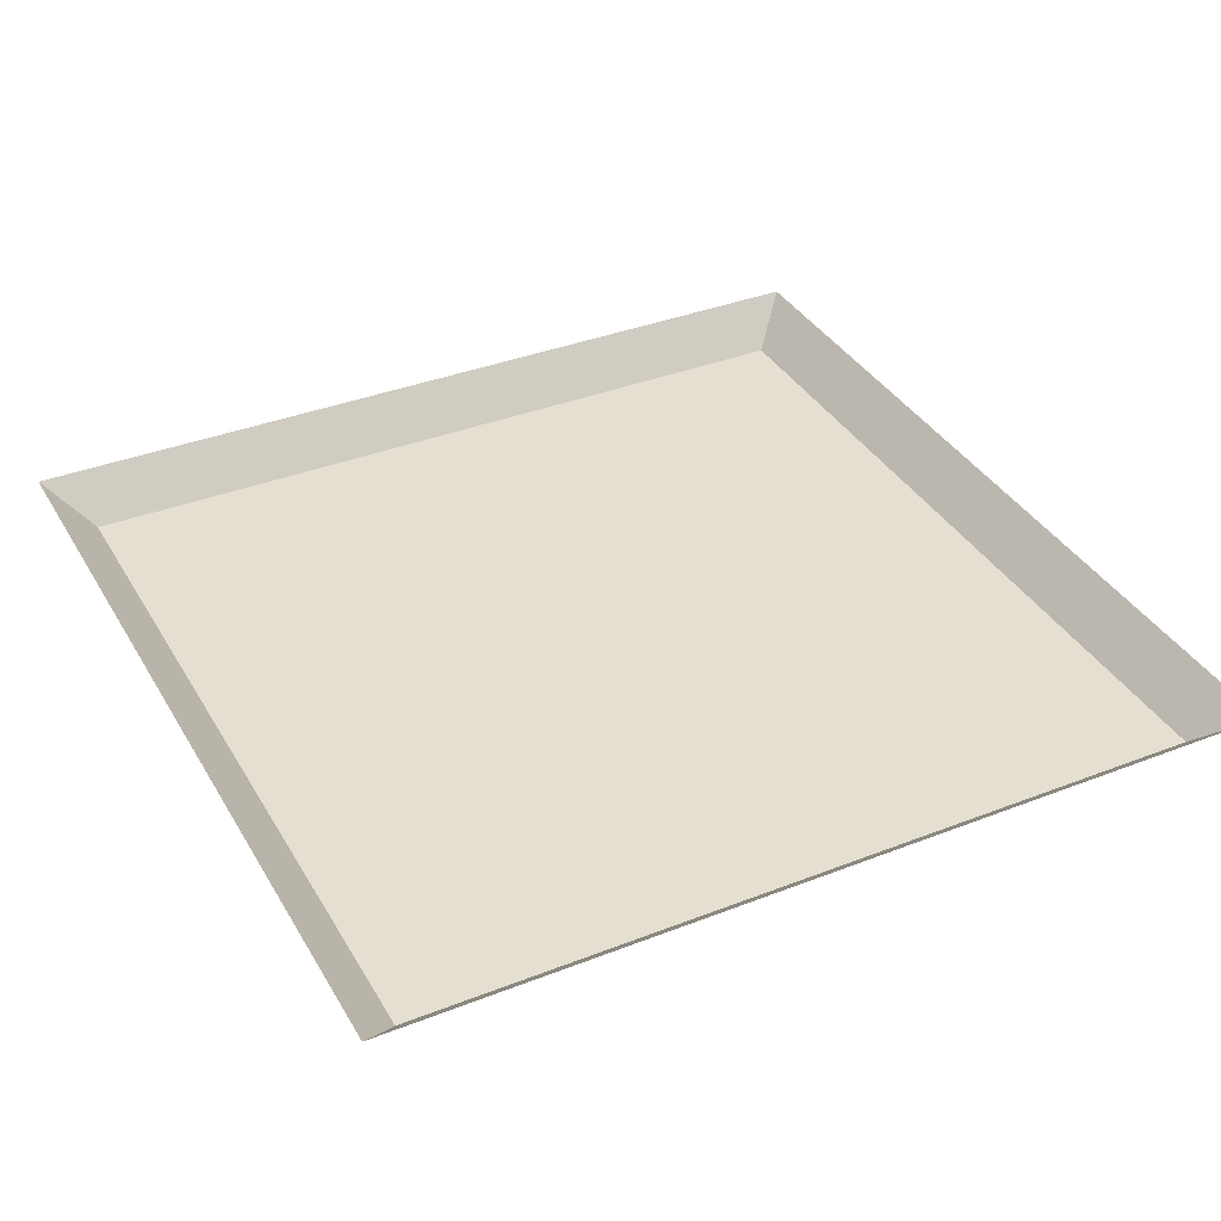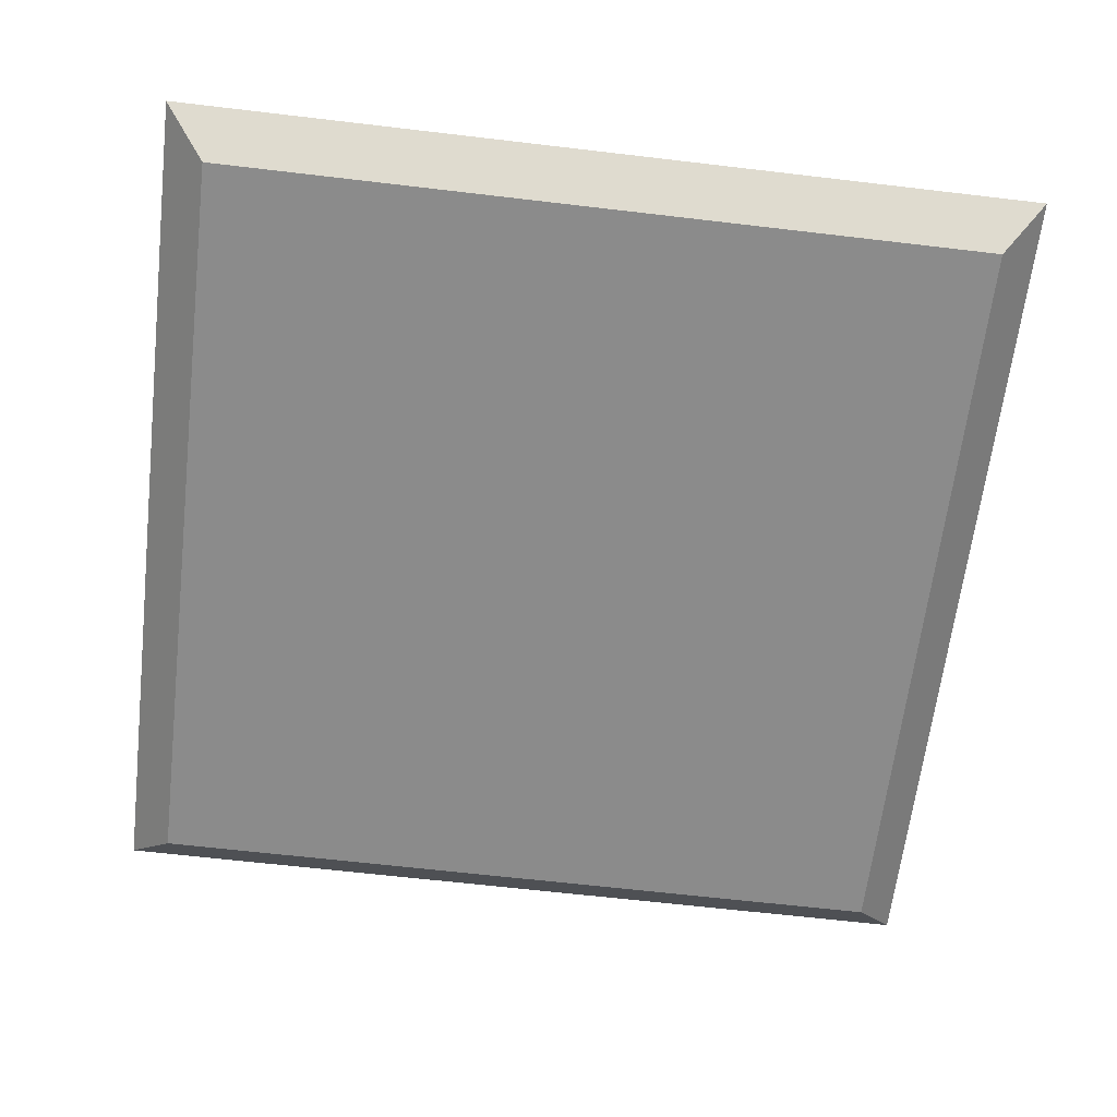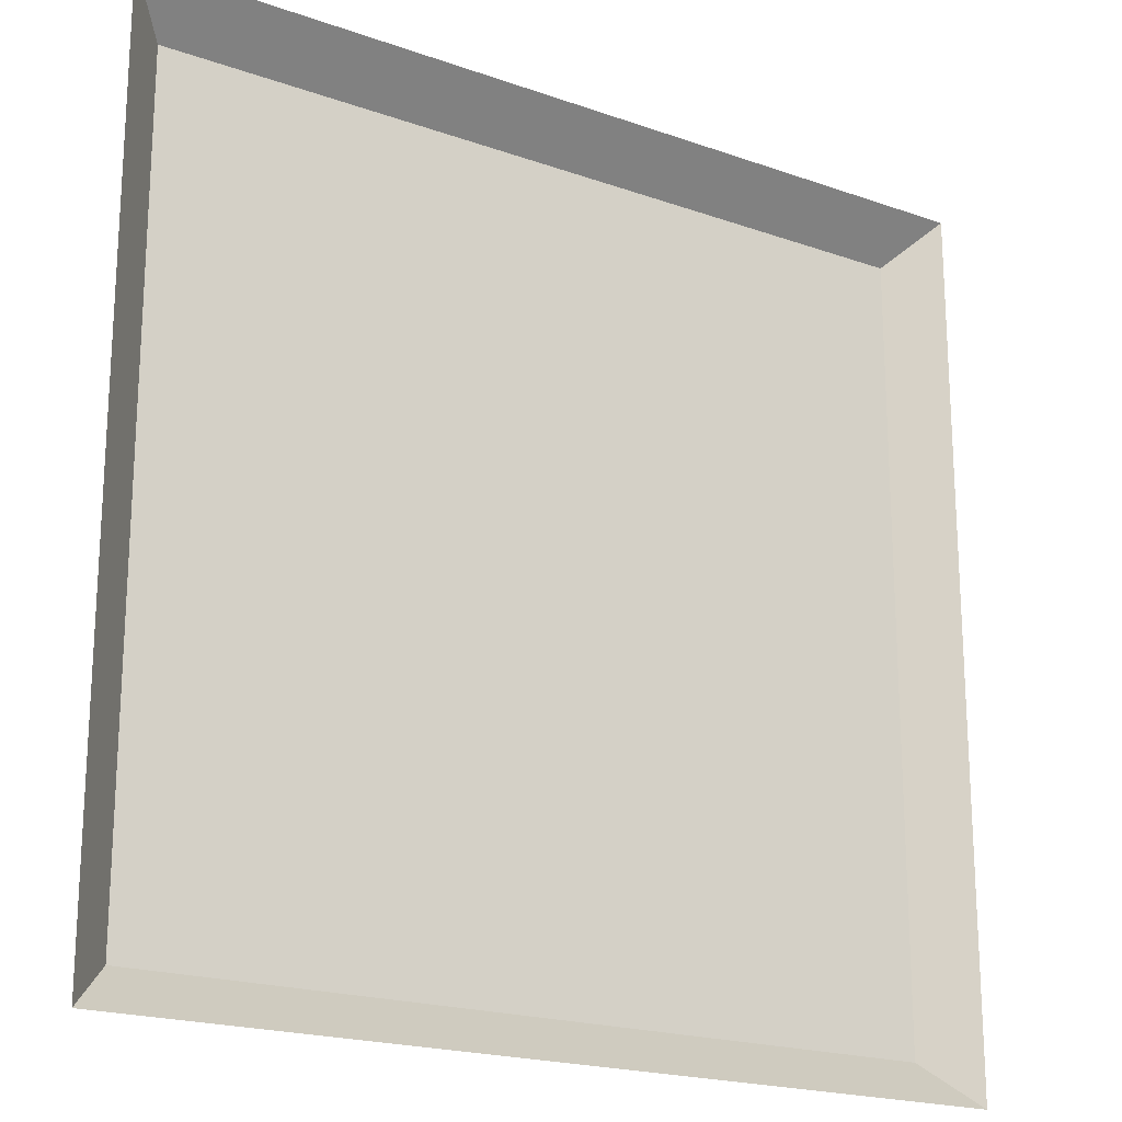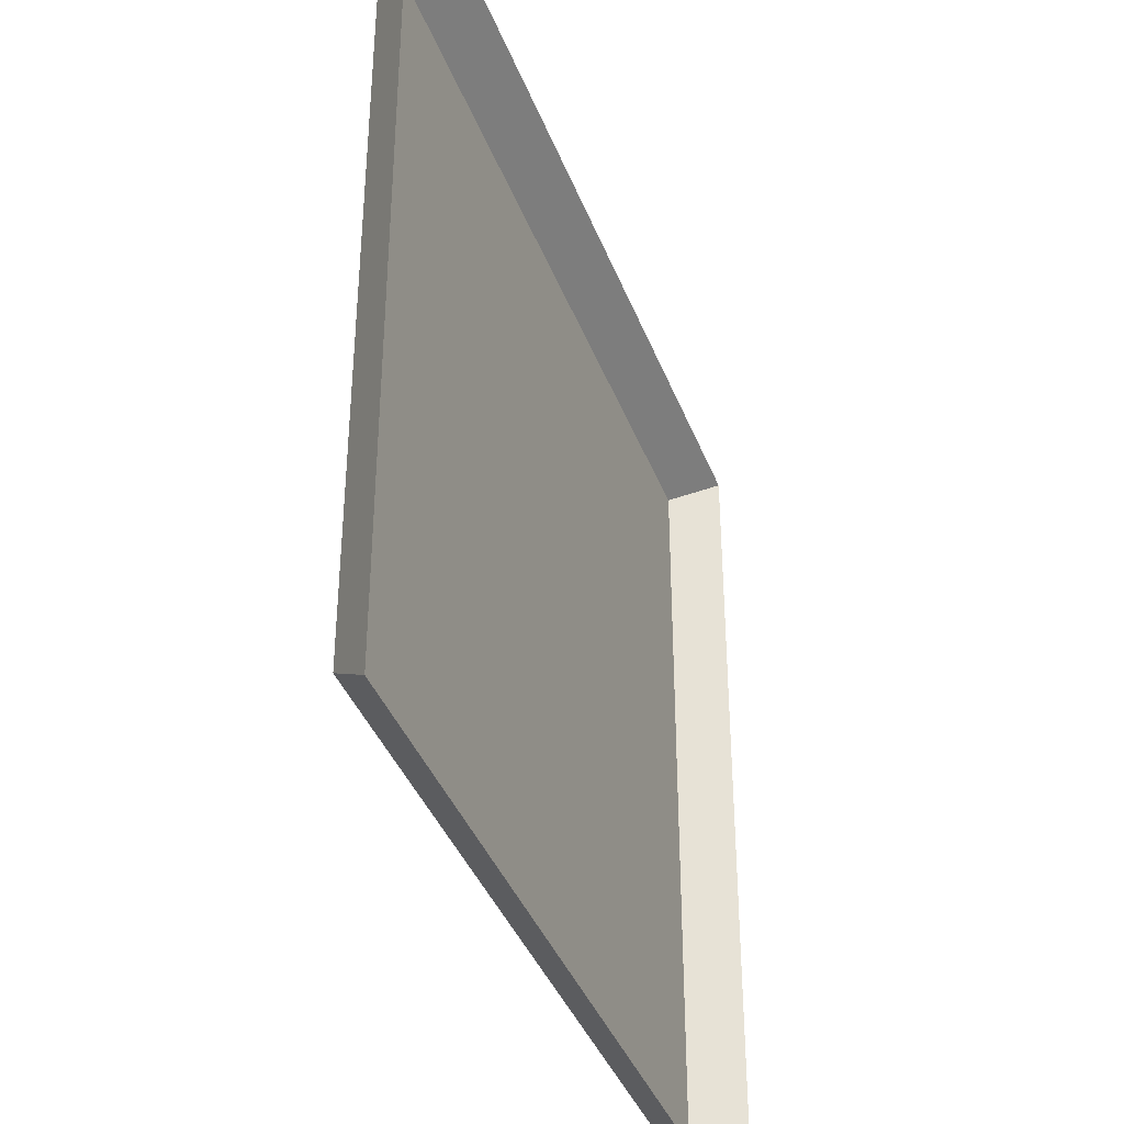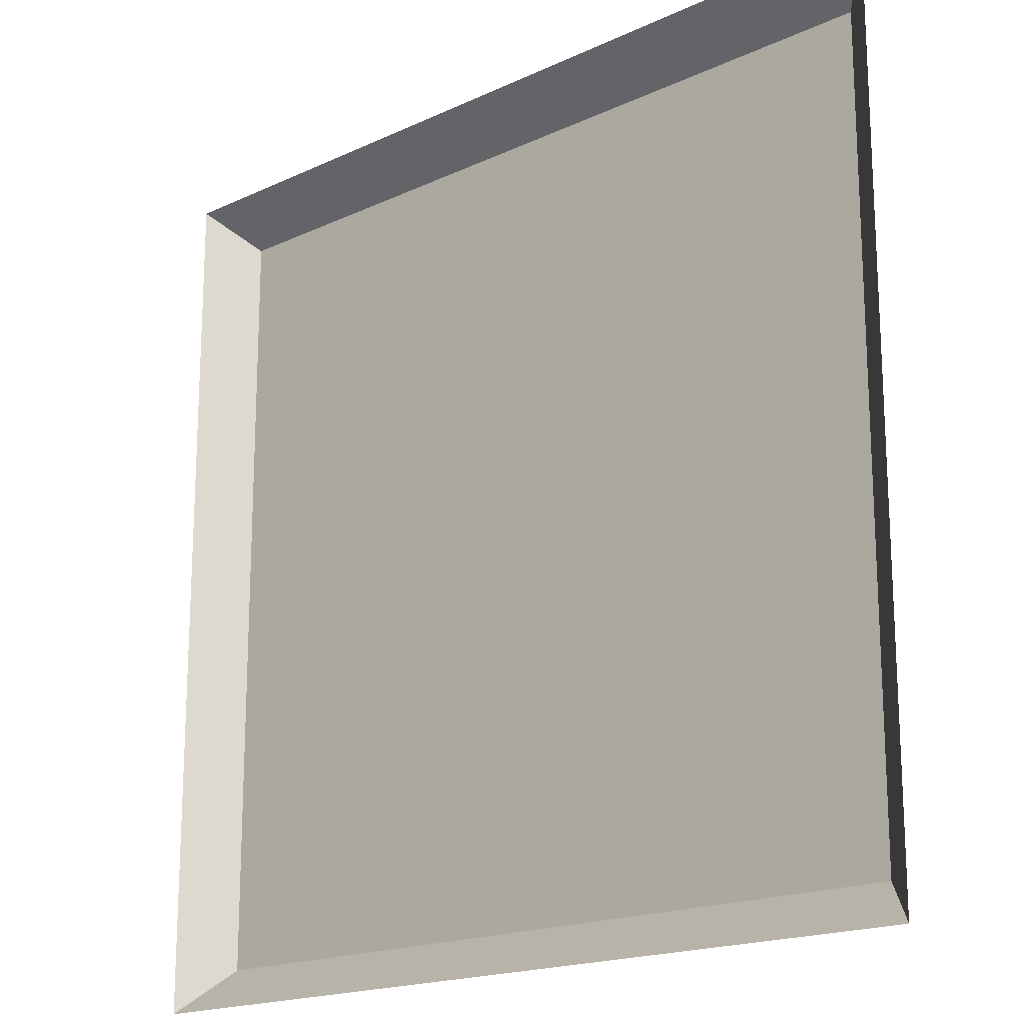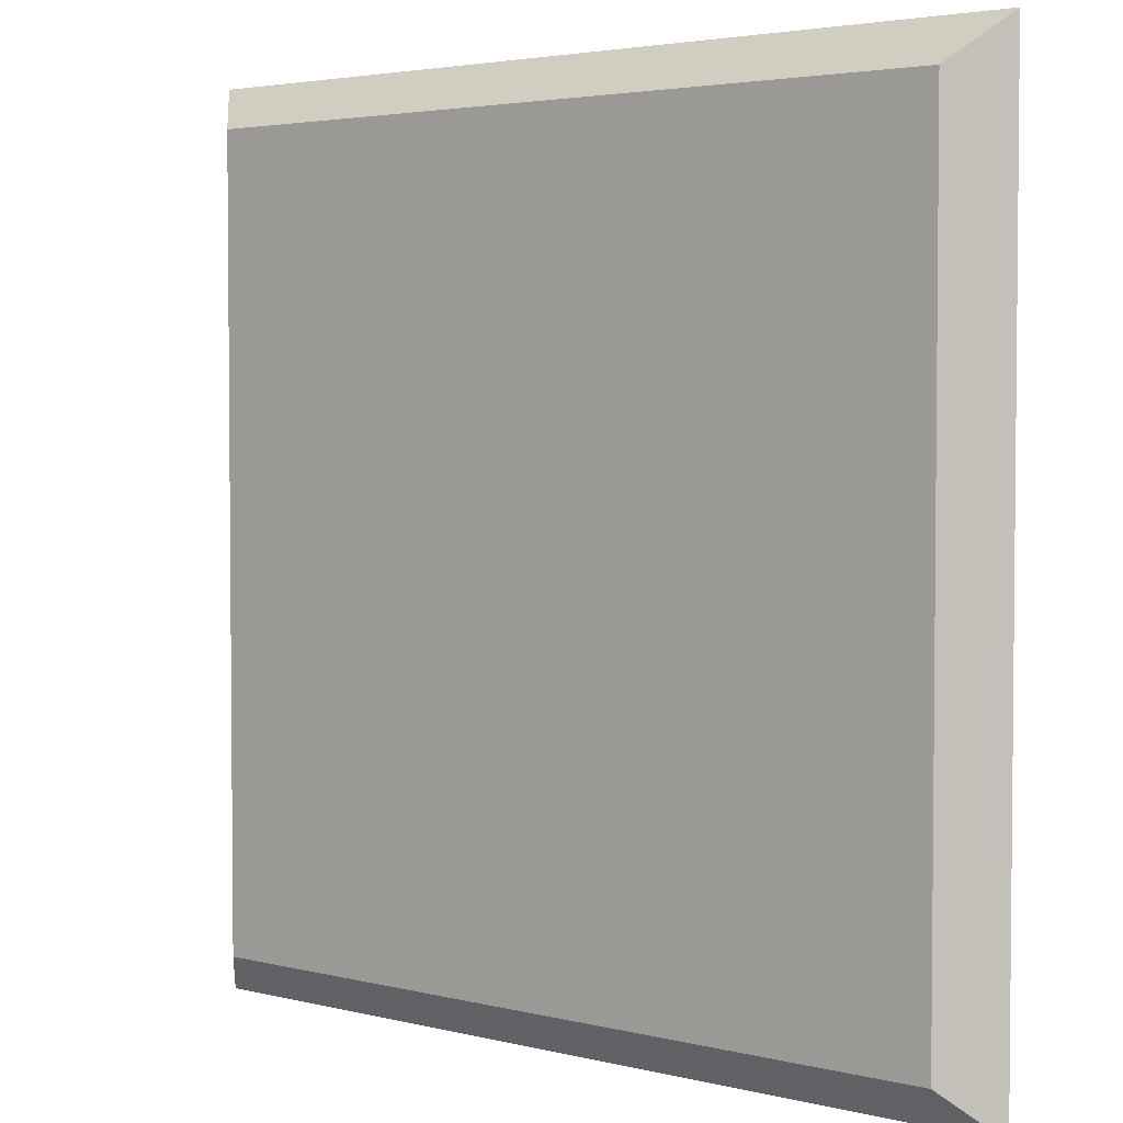
<metadata>
{"format":"obj","ext":"obj","renderer":"f3d","projection":"perspective","resolution":1024,"background":"white","views":[{"elev":36.7,"azim":63.1,"up":"+Y"},{"elev":-63.9,"azim":-6.8,"up":"+Y"},{"elev":-19.9,"azim":146.8,"up":"+Z"},{"elev":-39.3,"azim":109.8,"up":"+Z"},{"elev":-18.0,"azim":-137.7,"up":"+Z"},{"elev":3.4,"azim":40.2,"up":"+Z"}]}
</metadata>
<code>
o Plane
v -90 1.3e-05 -90
v 90 1.3e-05 -90
v -90 -1.3e-05 90
v 90 -1.3e-05 90
v -100 10 100
v -100 10 -100
v 100 10 -100
v 100 10 100
f 1 2 4 3
f 2 7 8 4
f 3 5 6 1
f 4 8 5 3
f 1 6 7 2

</code>
